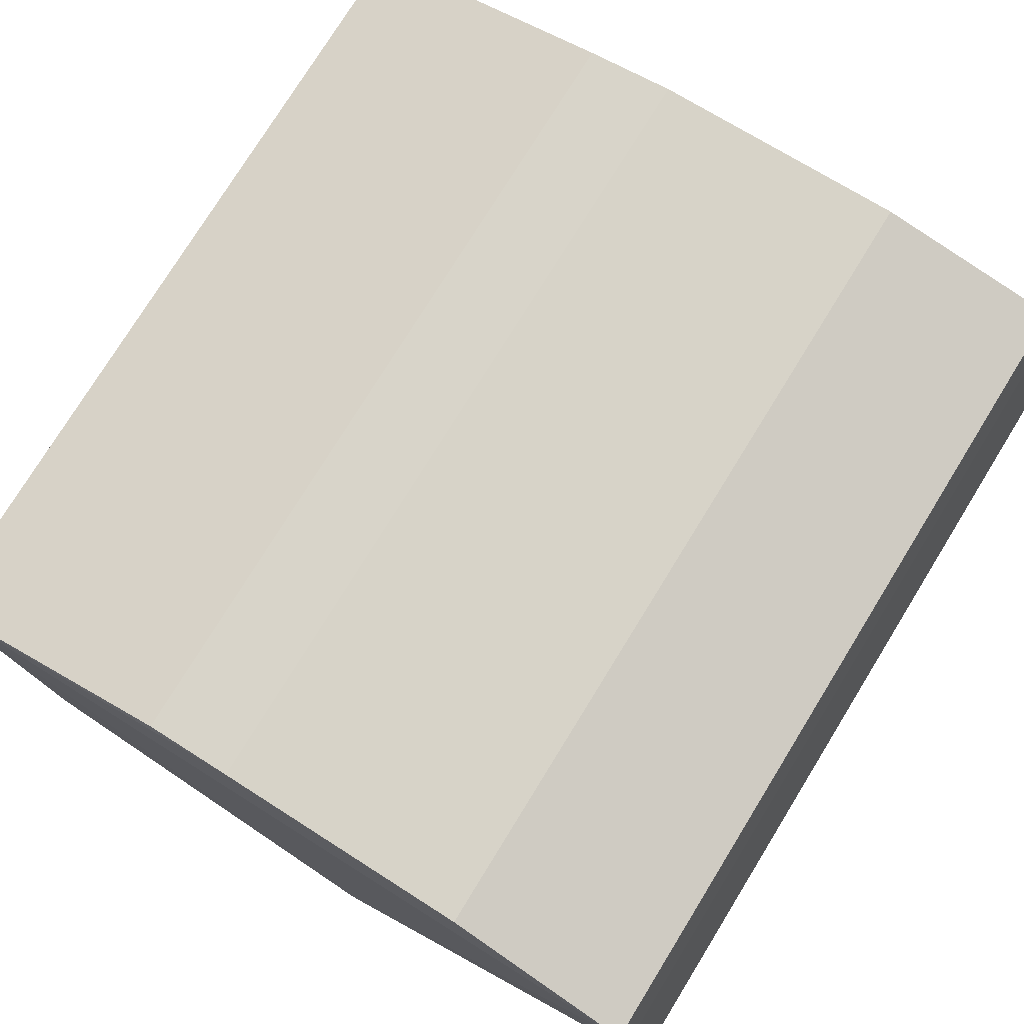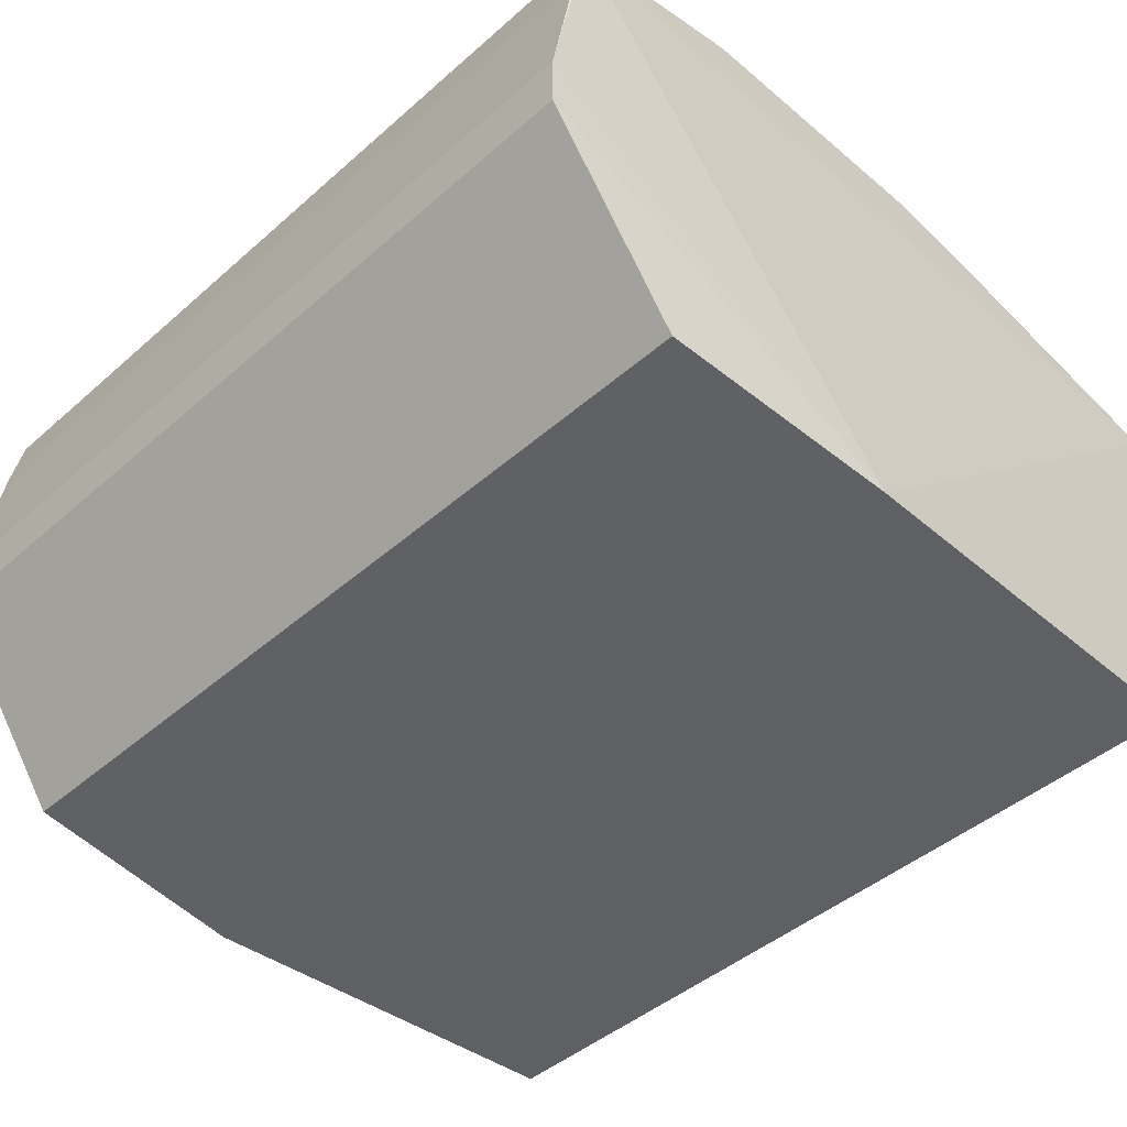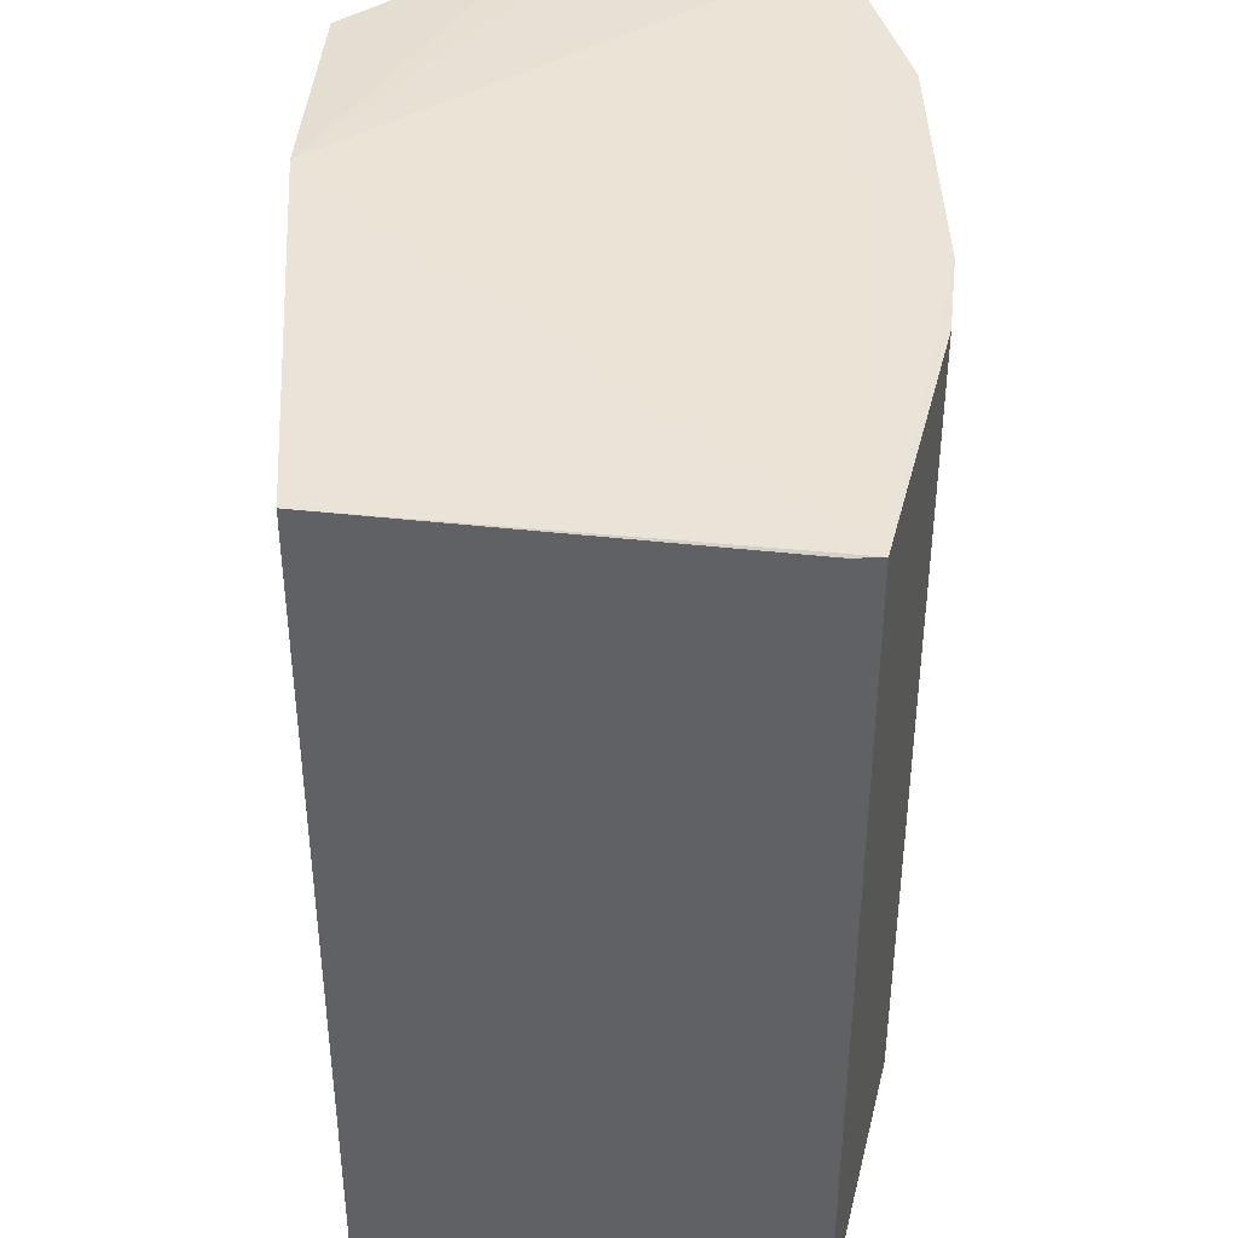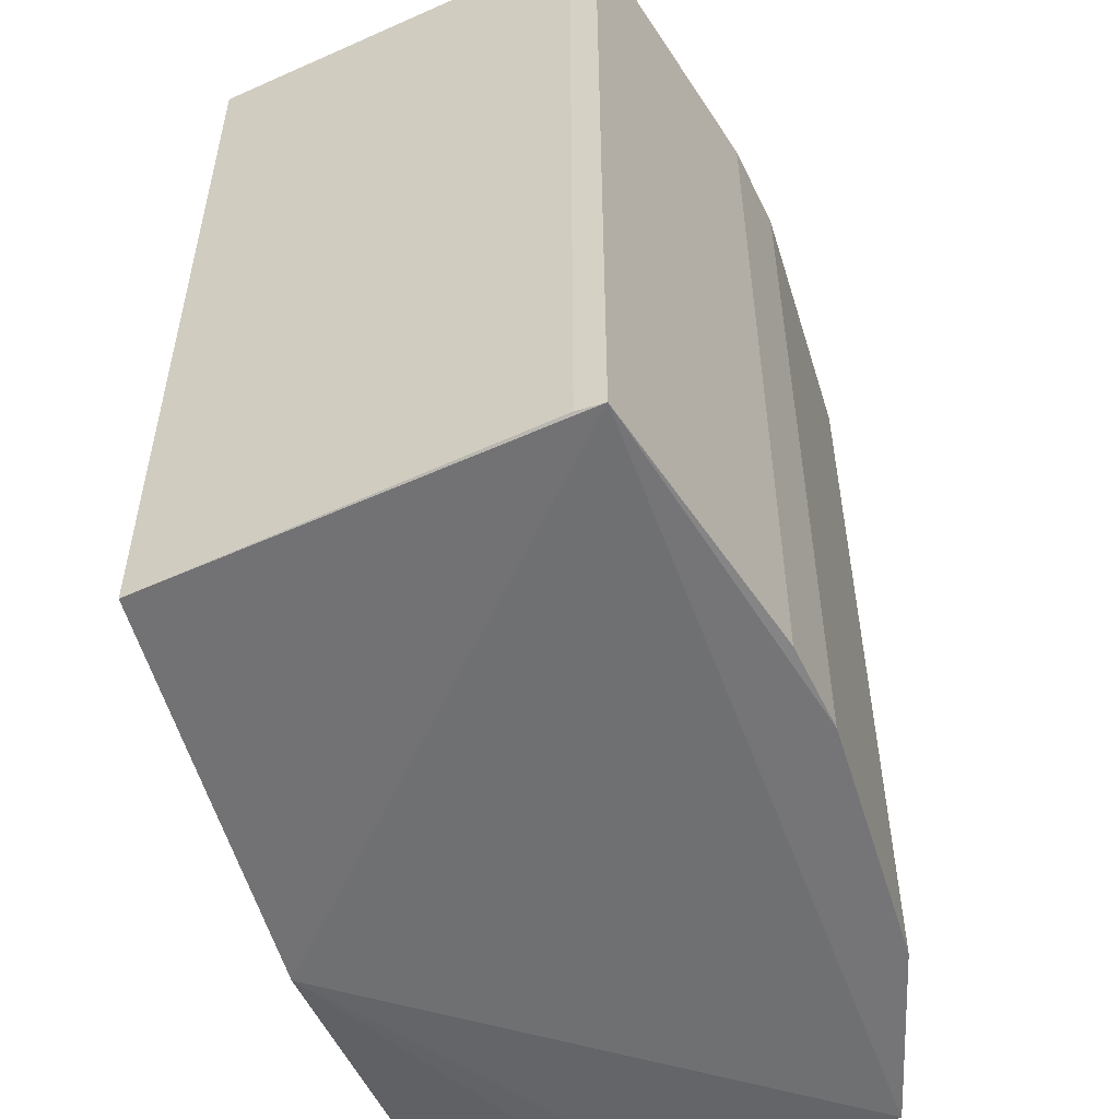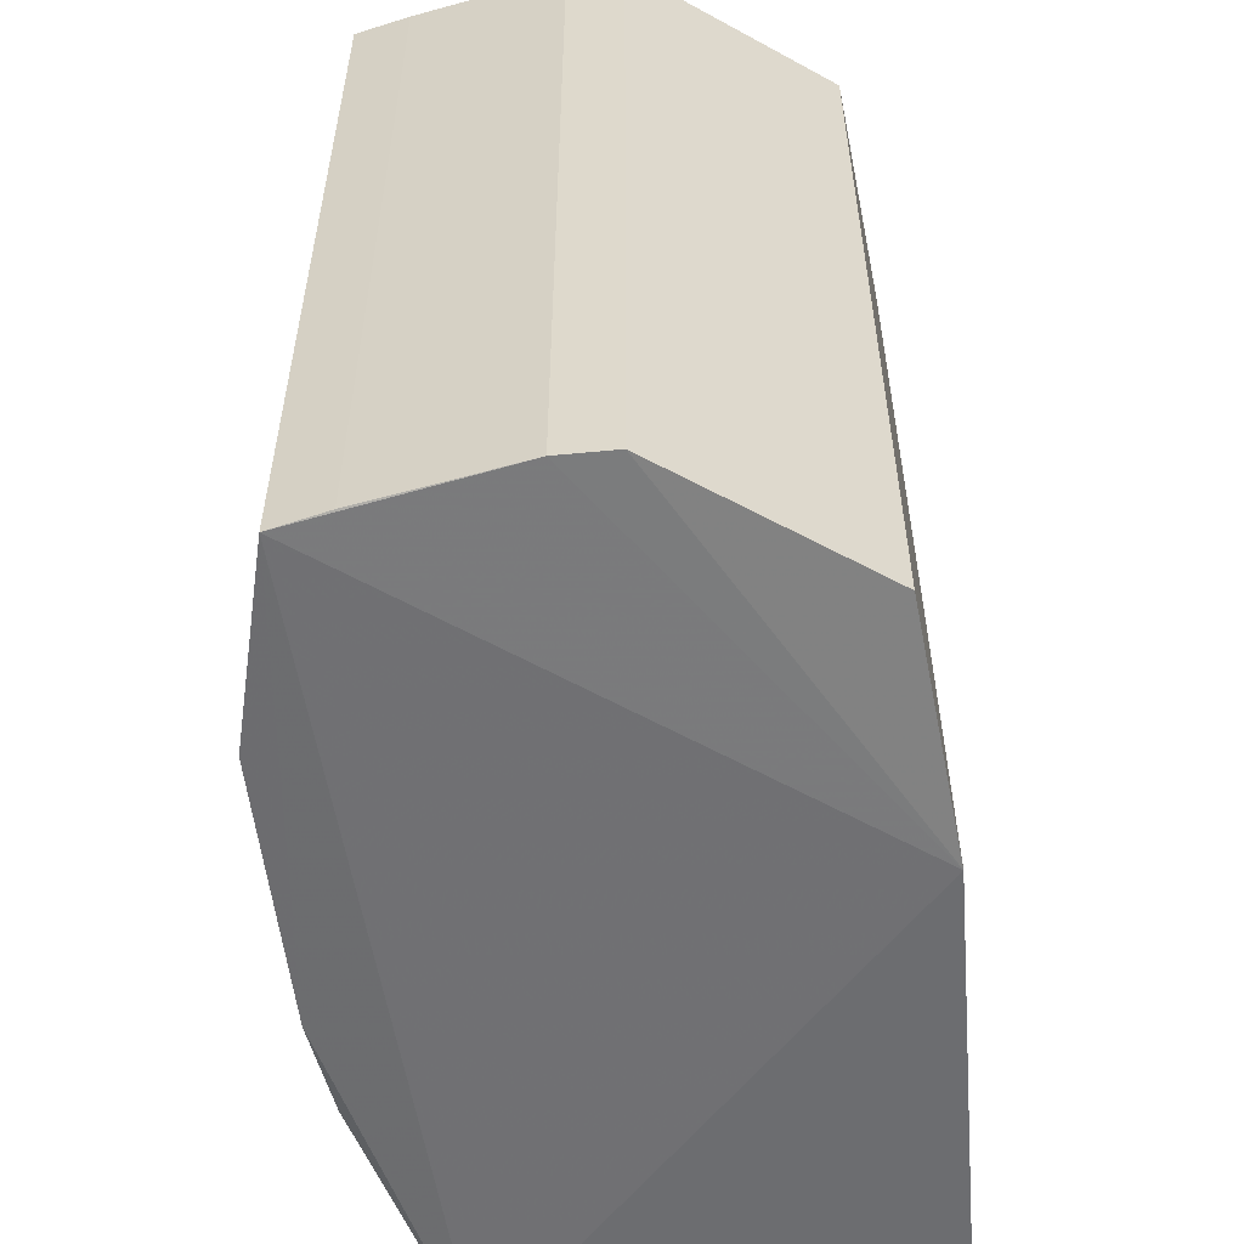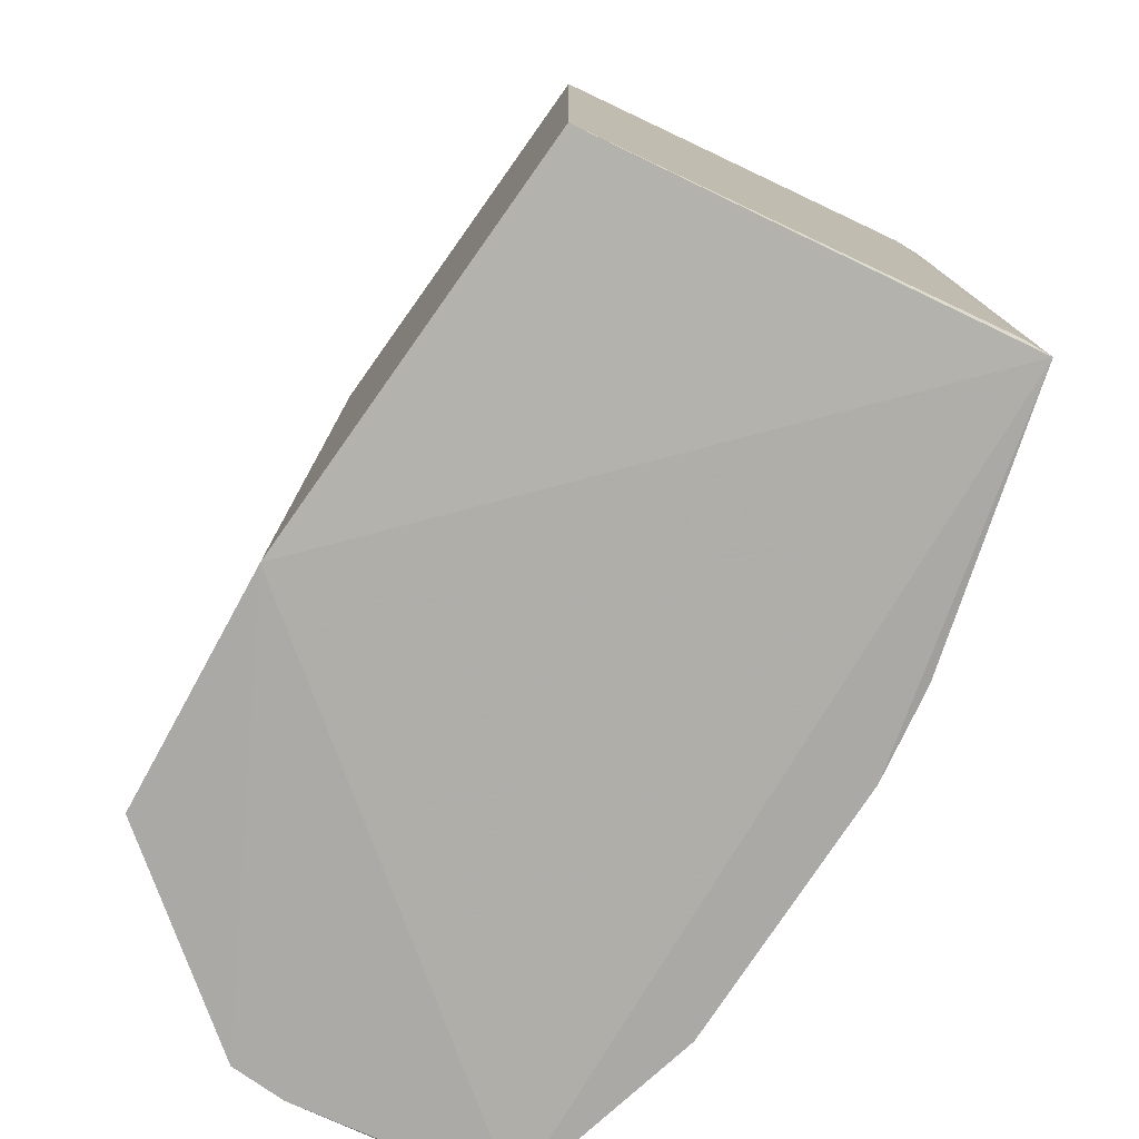
<metadata>
{"format":"obj","ext":"obj","renderer":"f3d","projection":"perspective","resolution":1024,"background":"white","views":[{"elev":76.9,"azim":-148.3,"up":"+Y"},{"elev":-43.6,"azim":-44.0,"up":"+Y"},{"elev":41.3,"azim":87.8,"up":"+Z"},{"elev":-53.7,"azim":106.7,"up":"+Z"},{"elev":-56.0,"azim":-84.0,"up":"+Z"},{"elev":-77.9,"azim":55.8,"up":"+Z"}]}
</metadata>
<code>
v 0.7793 0.8323 0.9592
v -0.9815 0.2902 -0.9815
v -0.9827 0.4127 -0.9827
v 0.9726 0.7773 -0.9726
v 0.8289 -0.1707 0.9826
v -0.8943 0.8752 0.9869
v 0.8289 -0.1707 -0.9826
v -0.6734 -0.1384 0.9797
v -0.4541 0.9879 -0.9688
v -0.6734 -0.1384 -0.9797
v 0.1502 0.9835 0.9613
v -0.9815 0.2902 0.9815
v -0.8943 0.8752 -0.9869
v 0.9726 0.7773 0.9726
v -0.1269 -0.1905 -1.016
v 0.3593 0.9517 -0.9583
v -0.1269 -0.1905 1.016
v -0.4541 0.9879 0.9688
v 0.1502 0.9835 -0.9613
v -0.9827 0.4127 0.9827
v 0.3593 0.9517 0.9583
v 0.9689 0.7154 -0.9689
v 0.9689 0.7154 0.9689
v -0.9222 0.7509 -0.9839
v -0.9222 0.7509 0.9839
f 6 24 25
f 8 2 10
f 3 2 12
f 2 8 12
f 6 9 13
f 4 1 14
f 11 6 14
f 2 3 15
f 4 7 15
f 7 5 15
f 10 2 15
f 8 10 15
f 3 13 15
f 13 4 15
f 1 4 16
f 12 8 17
f 5 14 17
f 14 6 17
f 15 5 17
f 8 15 17
f 9 6 18
f 6 11 18
f 11 9 18
f 9 11 19
f 4 13 19
f 13 9 19
f 16 4 19
f 11 16 19
f 3 12 20
f 17 6 20
f 12 17 20
f 14 1 21
f 11 14 21
f 1 16 21
f 16 11 21
f 7 4 22
f 5 7 22
f 4 14 22
f 22 14 23
f 14 5 23
f 5 22 23
f 13 3 24
f 6 13 24
f 3 20 24
f 24 20 25
f 20 6 25

</code>
